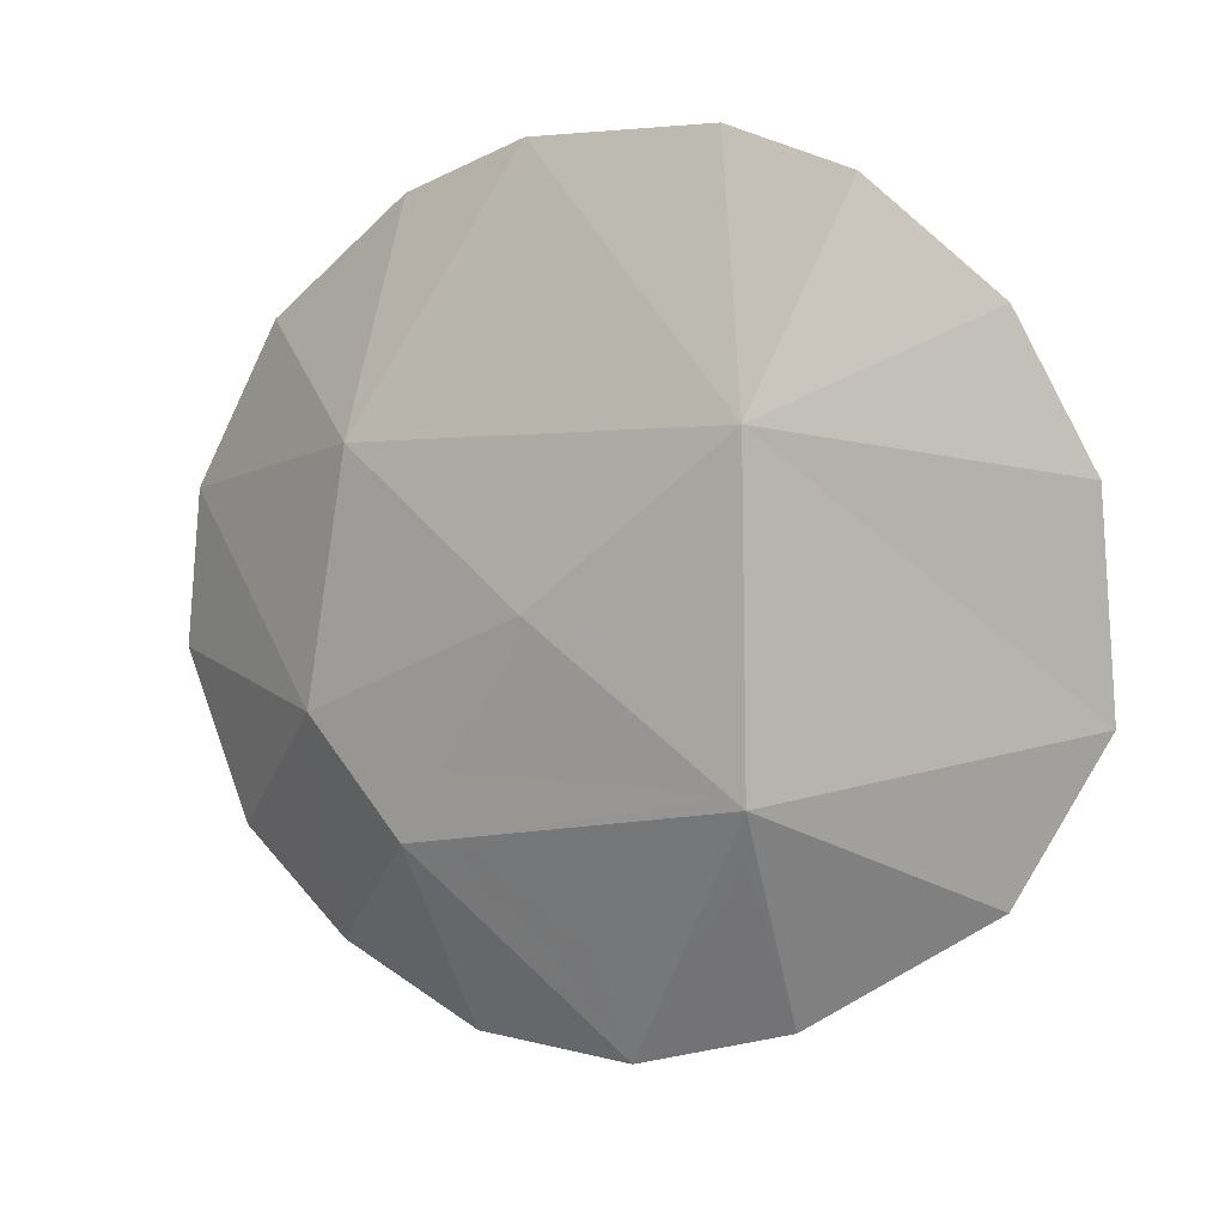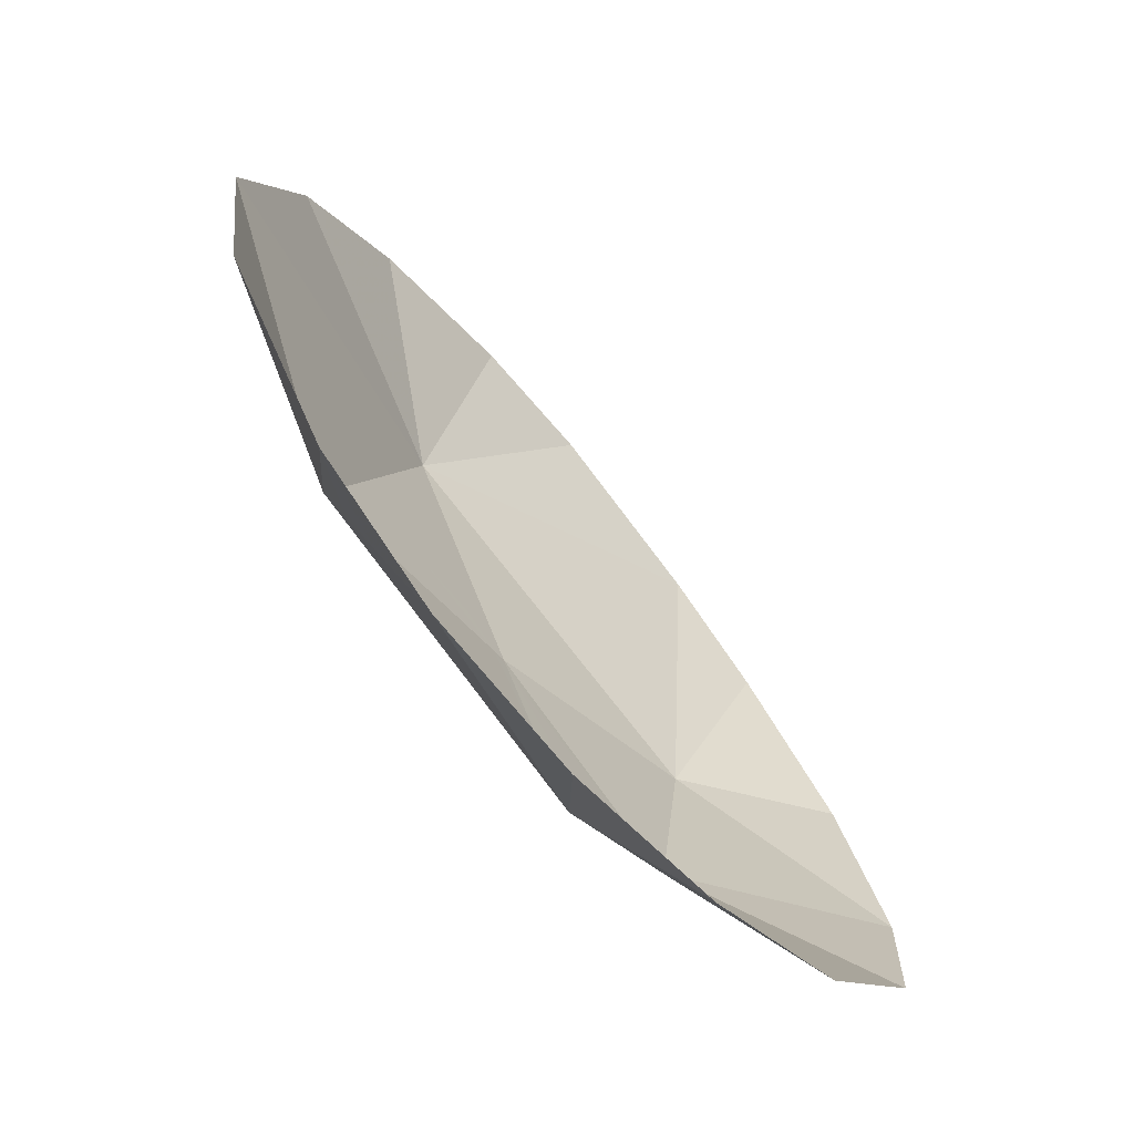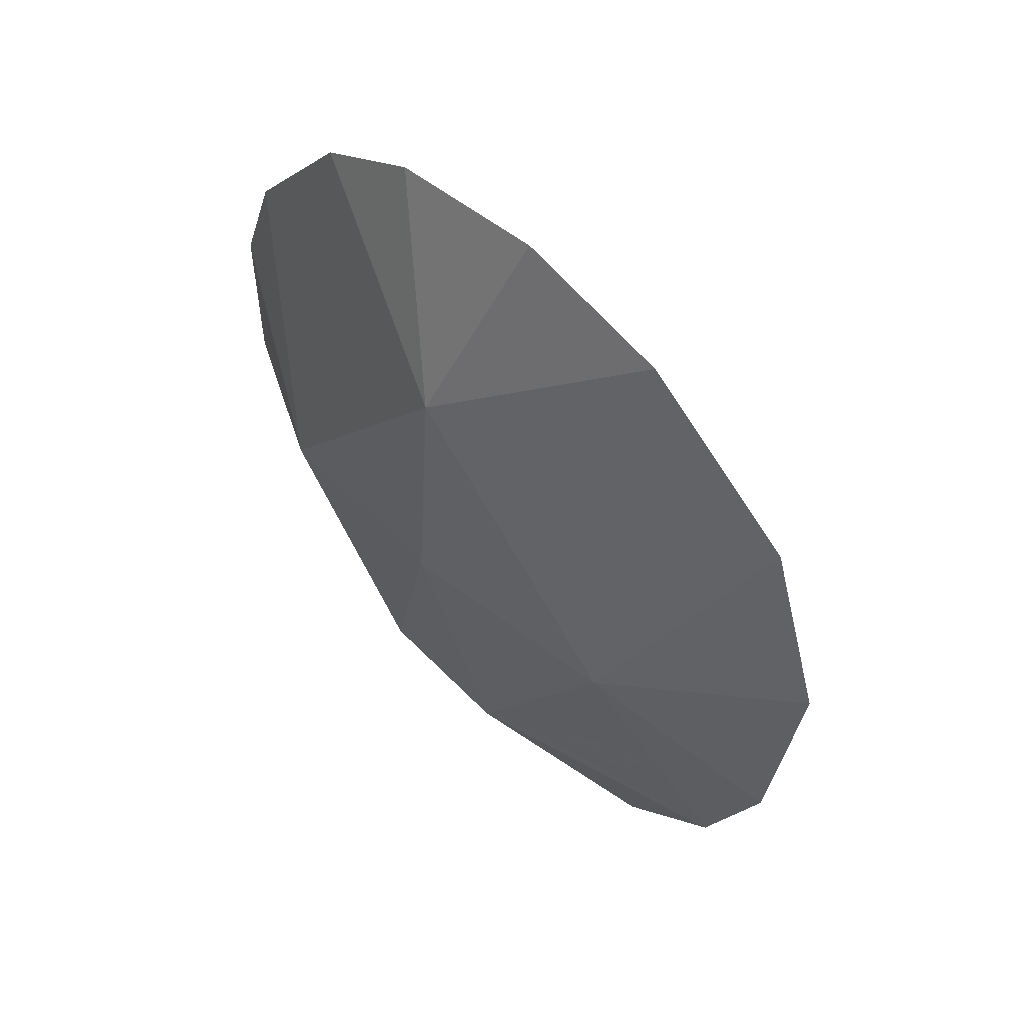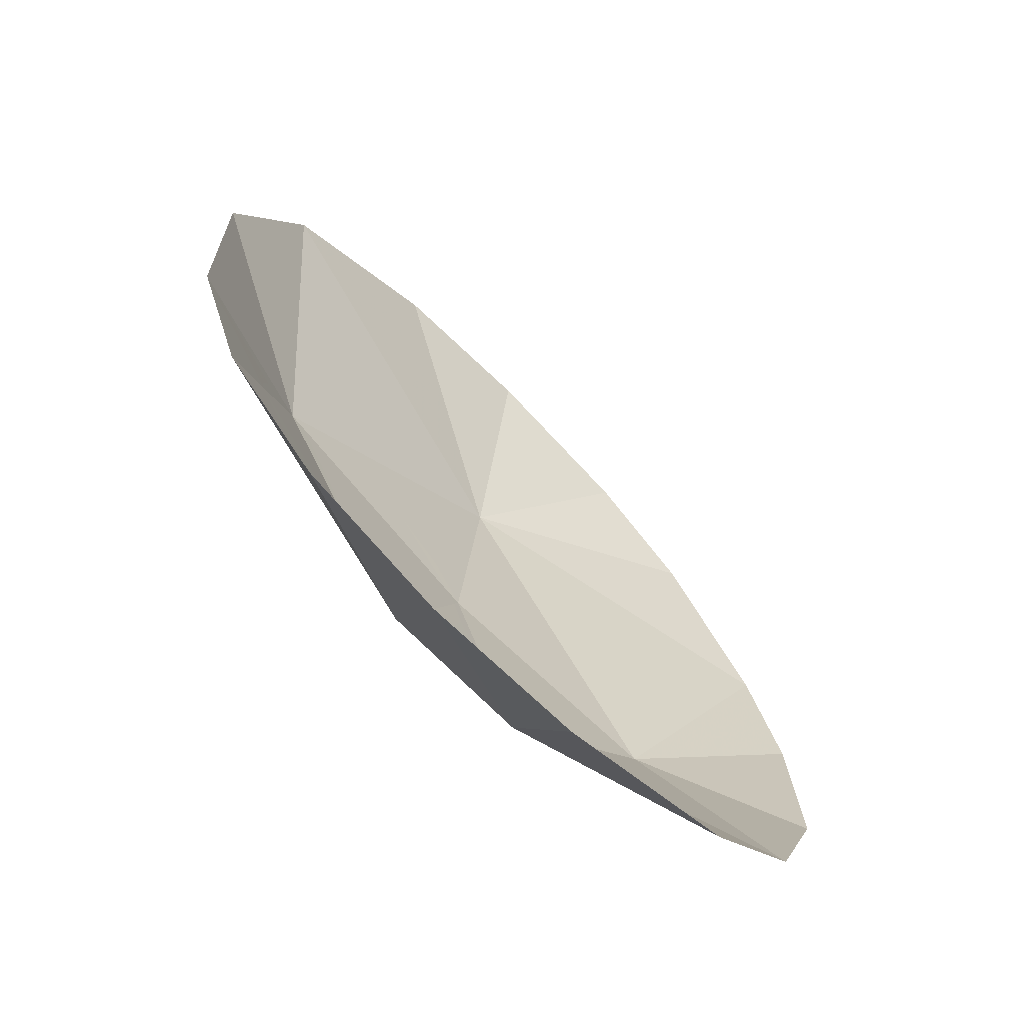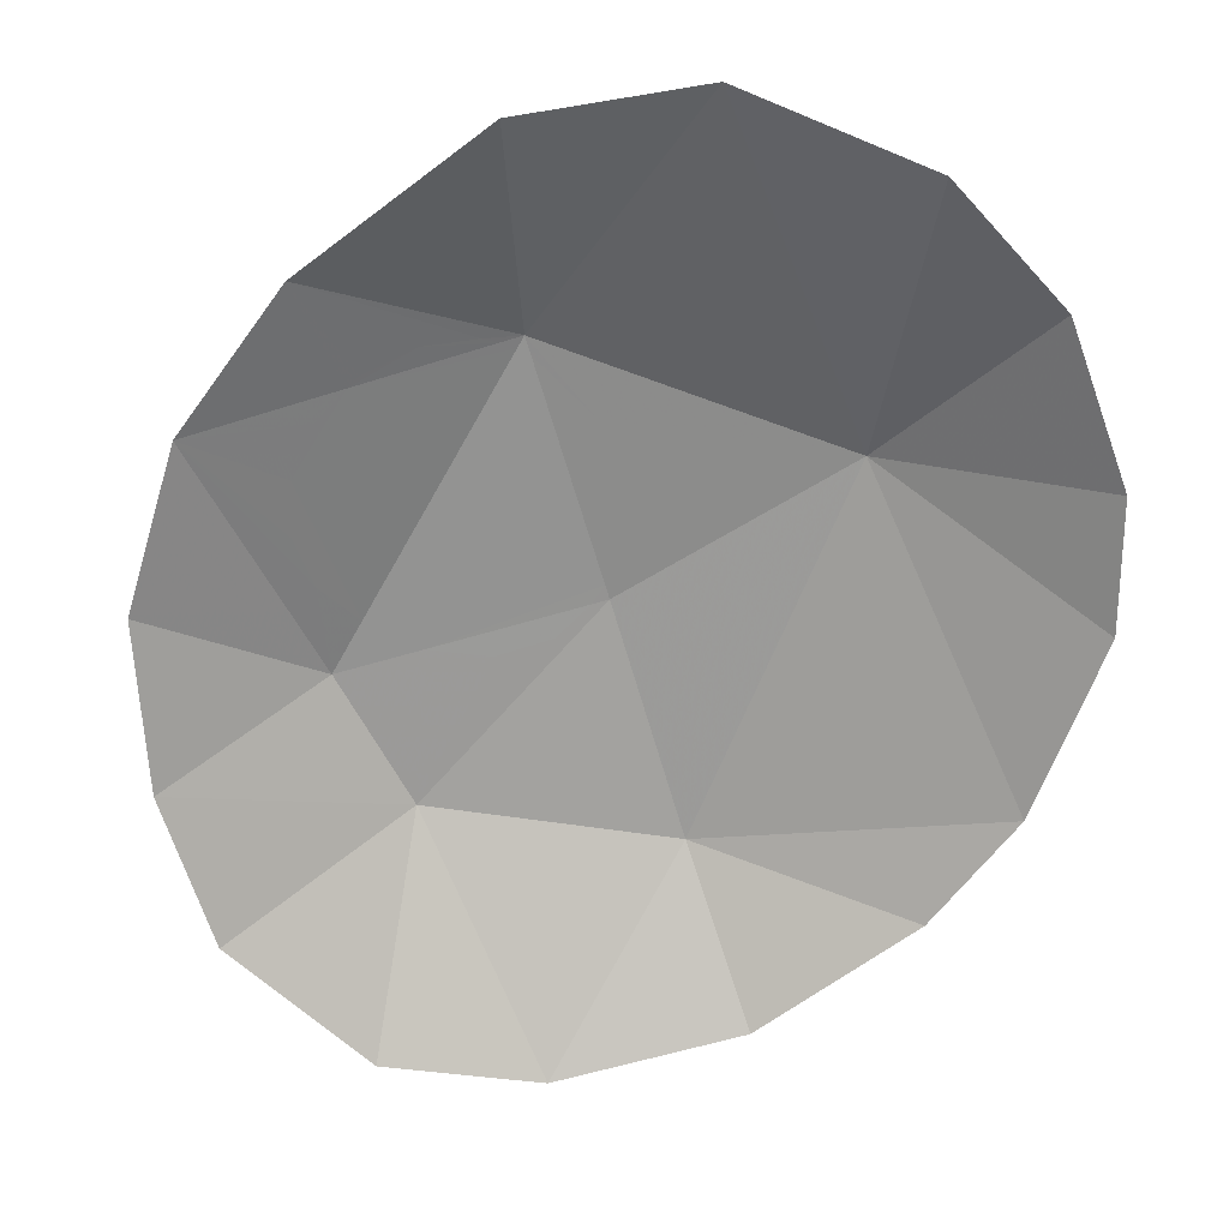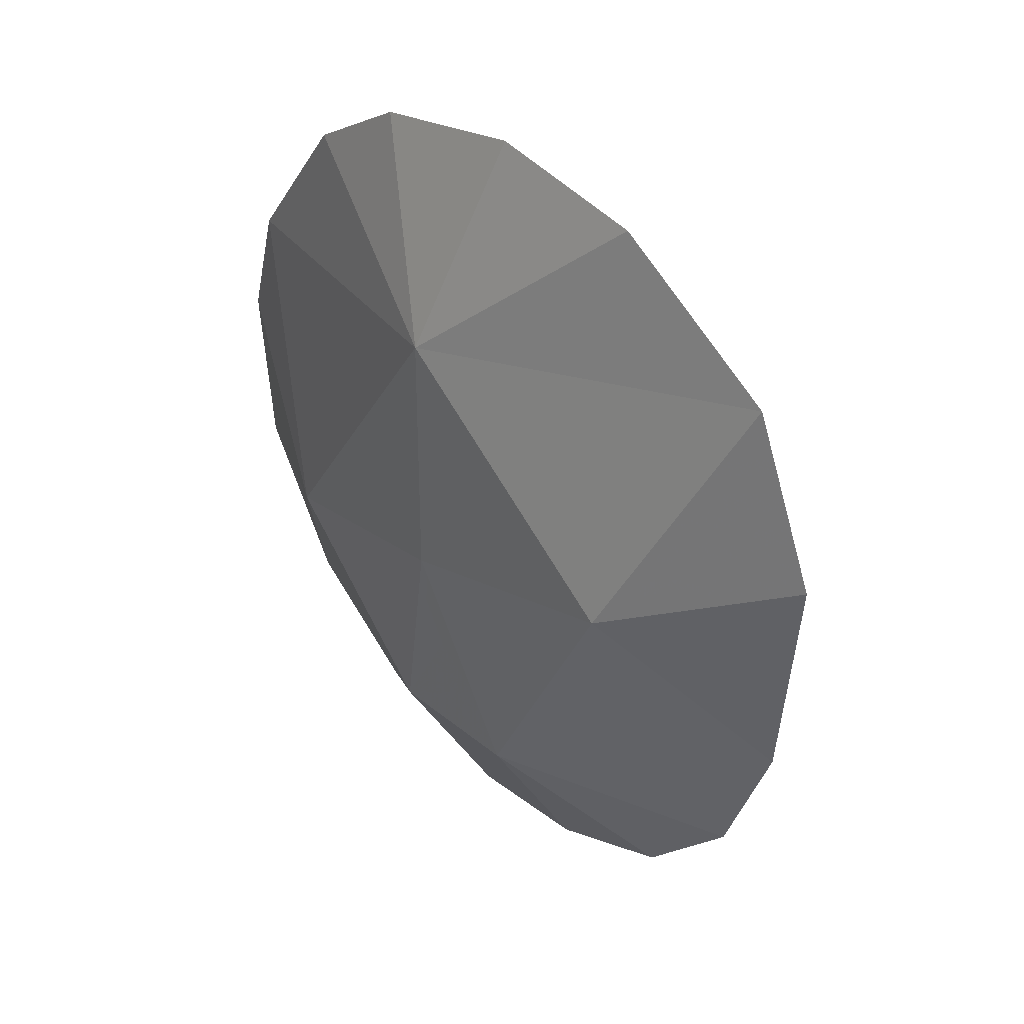
<metadata>
{"format":"obj","ext":"obj","renderer":"f3d","projection":"perspective","resolution":1024,"background":"white","views":[{"elev":-43.3,"azim":71.2,"up":"+Z"},{"elev":22.0,"azim":-119.6,"up":"+Y"},{"elev":-27.4,"azim":112.9,"up":"+Z"},{"elev":-6.1,"azim":-94.1,"up":"+Y"},{"elev":64.2,"azim":-29.2,"up":"+Y"},{"elev":-44.4,"azim":115.6,"up":"+Z"}]}
</metadata>
<code>
v 0.2862 -1.291 -1.061
v 0.3115 -1.296 -1.055
v 0.318 -1.3 -1.052
v 0.2529 -1.299 -1.062
v 0.2243 -1.392 -1.009
v 0.218 -1.327 -1.05
v 0.2529 -1.299 -1.062
v 0.3246 -1.305 -1.049
v 0.3457 -1.352 -0.9932
v 0.3372 -1.375 -0.9774
v 0.3233 -1.39 -0.9718
v 0.3438 -1.329 -1.016
v 0.2243 -1.392 -1.009
v 0.3246 -1.305 -1.049
v 0.3287 -1.307 -1.044
v 0.2436 -1.405 -0.9895
v 0.269 -1.41 -0.9739
v 0.2436 -1.405 -0.9895
v 0.3151 -1.396 -0.9692
v 0.2957 -1.406 -0.967
v 0.2862 -1.291 -1.061
v 0.2529 -1.299 -1.062
v 0.2595 -1.295 -1.063
v 0.2243 -1.392 -1.009
v 0.2114 -1.372 -1.023
v 0.2095 -1.349 -1.037
v 0.218 -1.327 -1.05
v 0.2529 -1.299 -1.062
v 0.218 -1.327 -1.05
v 0.2356 -1.308 -1.059
v 0.3246 -1.305 -1.049
v 0.2529 -1.299 -1.062
v 0.318 -1.3 -1.052
v 0.3438 -1.329 -1.016
v 0.3233 -1.39 -0.9718
v 0.3287 -1.307 -1.044
v 0.3233 -1.39 -0.9718
v 0.3151 -1.396 -0.9692
v 0.2436 -1.405 -0.9895
v 0.3287 -1.307 -1.044
v 0.3438 -1.329 -1.016
v 0.4371 -1.34 -0.9495
v 0.3457 -1.352 -0.9932
v 0.2436 -1.405 -0.9895
v 0.2038 -1.41 -1.001
v 0.2243 -1.392 -1.009
v 0.2957 -1.406 -0.967
v 0.2142 -1.458 -0.9476
v 0.269 -1.41 -0.9739
v 0.4371 -1.34 -0.9495
v 0.3129 -1.472 -0.88
v 0.323 -1.395 -0.967
v 0.323 -1.395 -0.967
v 0.3129 -1.472 -0.88
v 0.2142 -1.458 -0.9476
v 0.4177 -1.182 -1.047
v 0.4371 -1.34 -0.9495
v 0.3291 -1.301 -1.05
v 0.4842 -1.212 -0.9845
v 0.4371 -1.34 -0.9495
v 0.4177 -1.182 -1.047
v 0.4177 -1.182 -1.047
v 0.3291 -1.301 -1.05
v 0.339 -1.194 -1.082
v 0.339 -1.194 -1.082
v 0.3291 -1.301 -1.05
v 0.2442 -1.247 -1.089
v 0.2595 -1.295 -1.063
v 0.2442 -1.247 -1.089
v 0.2862 -1.291 -1.061
v 0.2114 -1.372 -1.023
v 0.2038 -1.41 -1.001
v 0.1799 -1.297 -1.074
v 0.2095 -1.349 -1.037
v 0.2038 -1.41 -1.001
v 0.134 -1.353 -1.039
v 0.1799 -1.297 -1.074
v 0.2038 -1.41 -1.001
v 0.1121 -1.412 -0.9872
v 0.134 -1.353 -1.039
v 0.1121 -1.412 -0.9872
v 0.2038 -1.41 -1.001
v 0.2142 -1.458 -0.9476
v 0.109 -1.462 -0.9311
v 0.1475 -1.506 -0.8644
v 0.109 -1.462 -0.9311
v 0.2142 -1.458 -0.9476
v 0.1475 -1.506 -0.8644
v 0.2142 -1.458 -0.9476
v 0.2115 -1.519 -0.8242
v 0.2115 -1.519 -0.8242
v 0.2142 -1.458 -0.9476
v 0.3129 -1.472 -0.88
v 0.2993 -1.506 -0.7968
v 0.2115 -1.519 -0.8242
v 0.3129 -1.472 -0.88
v 0.3836 -1.47 -0.7927
v 0.2993 -1.506 -0.7968
v 0.3129 -1.472 -0.88
v 0.4359 -1.432 -0.8027
v 0.3836 -1.47 -0.7927
v 0.3129 -1.472 -0.88
v 0.4371 -1.34 -0.9495
v 0.4359 -1.432 -0.8027
v 0.3129 -1.472 -0.88
v 0.4919 -1.366 -0.8355
v 0.4359 -1.432 -0.8027
v 0.4371 -1.34 -0.9495
v 0.5123 -1.317 -0.8713
v 0.4919 -1.366 -0.8355
v 0.4371 -1.34 -0.9495
v 0.5121 -1.257 -0.9286
v 0.5123 -1.317 -0.8713
v 0.4371 -1.34 -0.9495
v 0.4842 -1.212 -0.9845
v 0.5121 -1.257 -0.9286
v 0.4371 -1.34 -0.9495
v 0.3291 -1.301 -1.05
v 0.3246 -1.305 -1.049
v 0.318 -1.3 -1.052
v 0.323 -1.395 -0.967
v 0.3151 -1.396 -0.9692
v 0.3233 -1.39 -0.9718
v 0.3291 -1.301 -1.05
v 0.3287 -1.307 -1.044
v 0.3246 -1.305 -1.049
v 0.3438 -1.329 -1.016
v 0.3287 -1.307 -1.044
v 0.3291 -1.301 -1.05
v 0.4371 -1.34 -0.9495
v 0.3372 -1.375 -0.9774
v 0.4371 -1.34 -0.9495
v 0.323 -1.395 -0.967
v 0.3233 -1.39 -0.9718
v 0.3372 -1.375 -0.9774
v 0.3457 -1.352 -0.9932
v 0.4371 -1.34 -0.9495
v 0.2142 -1.458 -0.9476
v 0.2038 -1.41 -1.001
v 0.2436 -1.405 -0.9895
v 0.269 -1.41 -0.9739
v 0.2957 -1.406 -0.967
v 0.3151 -1.396 -0.9692
v 0.323 -1.395 -0.967
v 0.2142 -1.458 -0.9476
v 0.2442 -1.247 -1.089
v 0.3291 -1.301 -1.05
v 0.3115 -1.296 -1.055
v 0.3291 -1.301 -1.05
v 0.318 -1.3 -1.052
v 0.3115 -1.296 -1.055
v 0.2529 -1.299 -1.062
v 0.1799 -1.297 -1.074
v 0.2442 -1.247 -1.089
v 0.2595 -1.295 -1.063
v 0.3115 -1.296 -1.055
v 0.2862 -1.291 -1.061
v 0.2442 -1.247 -1.089
v 0.2529 -1.299 -1.062
v 0.2356 -1.308 -1.059
v 0.1799 -1.297 -1.074
v 0.2356 -1.308 -1.059
v 0.218 -1.327 -1.05
v 0.1799 -1.297 -1.074
v 0.2243 -1.392 -1.009
v 0.2038 -1.41 -1.001
v 0.2114 -1.372 -1.023
v 0.218 -1.327 -1.05
v 0.2095 -1.349 -1.037
v 0.1799 -1.297 -1.074
g mesh7440759
f 1 2 3
f 3 4 1
f 5 6 7
f 7 8 5
f 9 10 11
f 11 12 9
f 13 14 15
f 15 16 13
f 17 18 19
f 19 20 17
f 21 22 23
f 24 25 26
f 26 27 24
f 28 29 30
f 31 32 33
f 34 35 36
f 37 38 39
f 39 40 37
g mesh7440760
f 41 42 43
f 44 45 46
f 47 48 49
f 50 51 52
f 53 54 55
f 56 57 58
f 59 60 61
f 62 63 64
f 65 66 67
f 68 69 70
f 71 72 73
f 73 74 71
f 75 76 77
f 78 79 80
f 81 82 83
f 83 84 81
f 85 86 87
f 88 89 90
f 91 92 93
f 94 95 96
f 97 98 99
f 100 101 102
f 103 104 105
f 106 107 108
f 109 110 111
f 112 113 114
f 115 116 117
f 118 119 120
f 121 122 123
f 124 125 126
f 127 128 129
f 129 130 127
f 131 132 133
f 133 134 131
f 135 136 137
f 138 139 140
f 140 141 138
f 142 143 144
f 144 145 142
f 146 147 148
f 149 150 151
f 152 153 154
f 154 155 152
f 156 157 158
f 159 160 161
f 162 163 164
f 165 166 167
f 168 169 170

</code>
